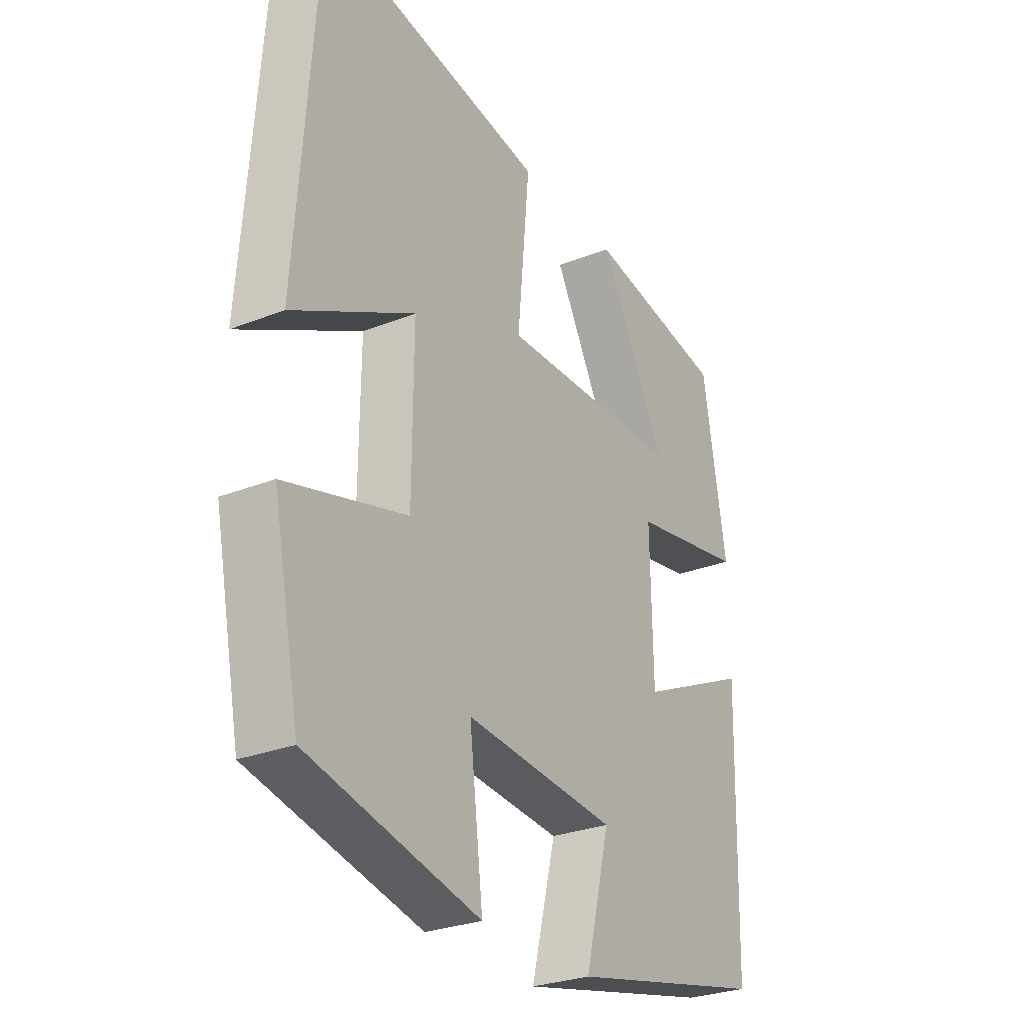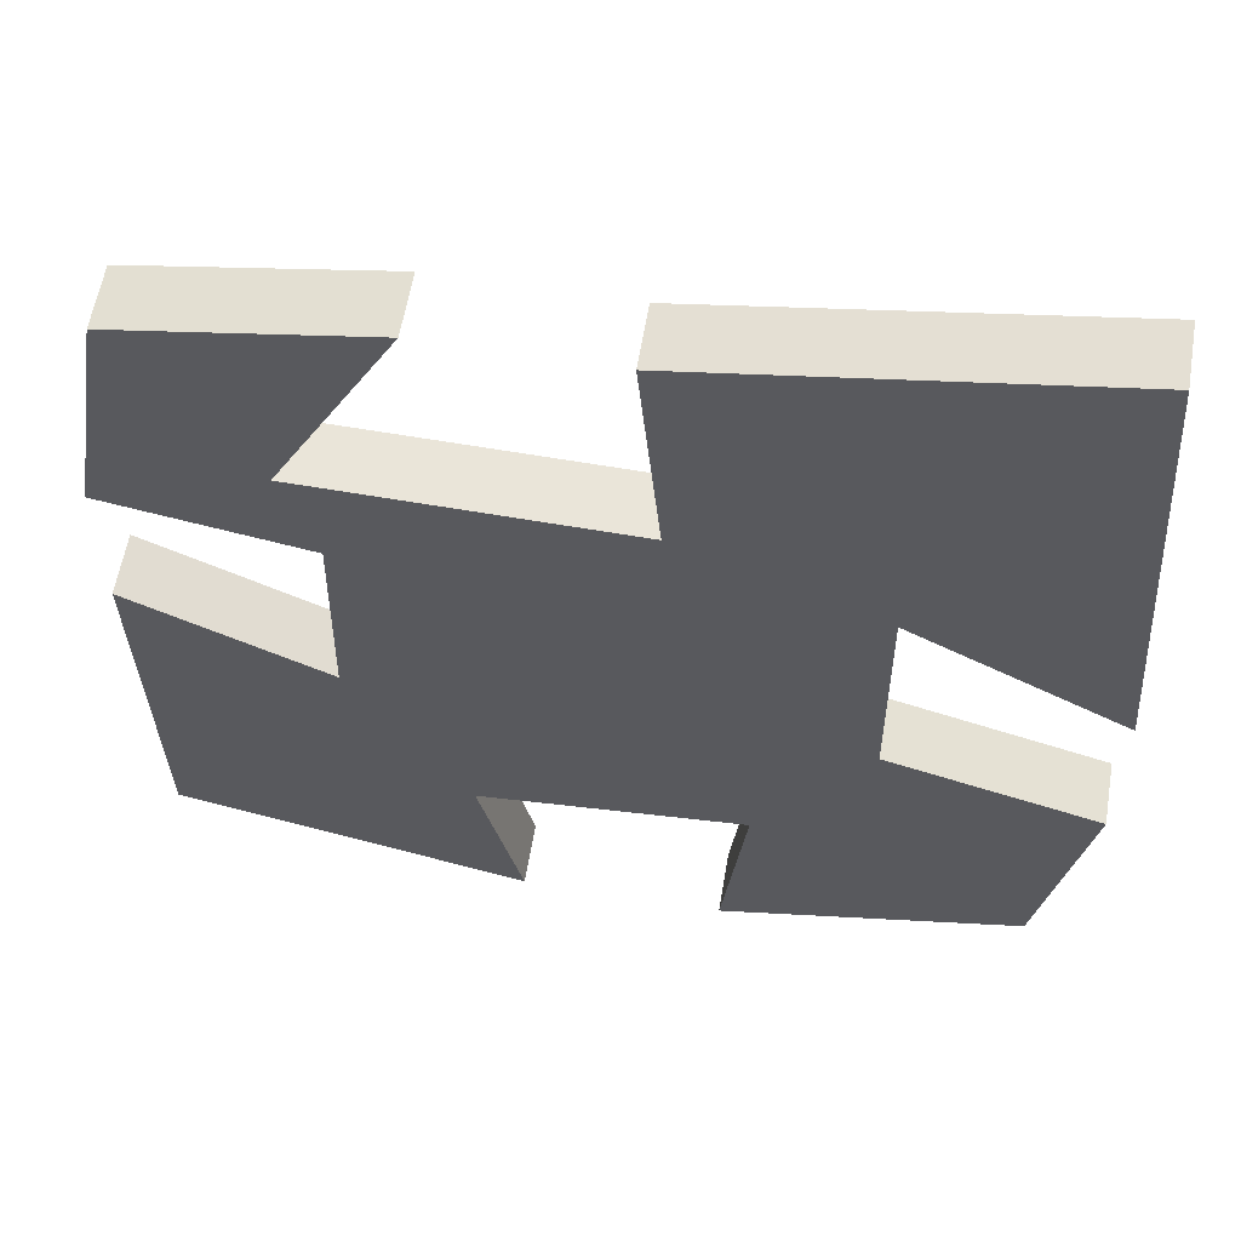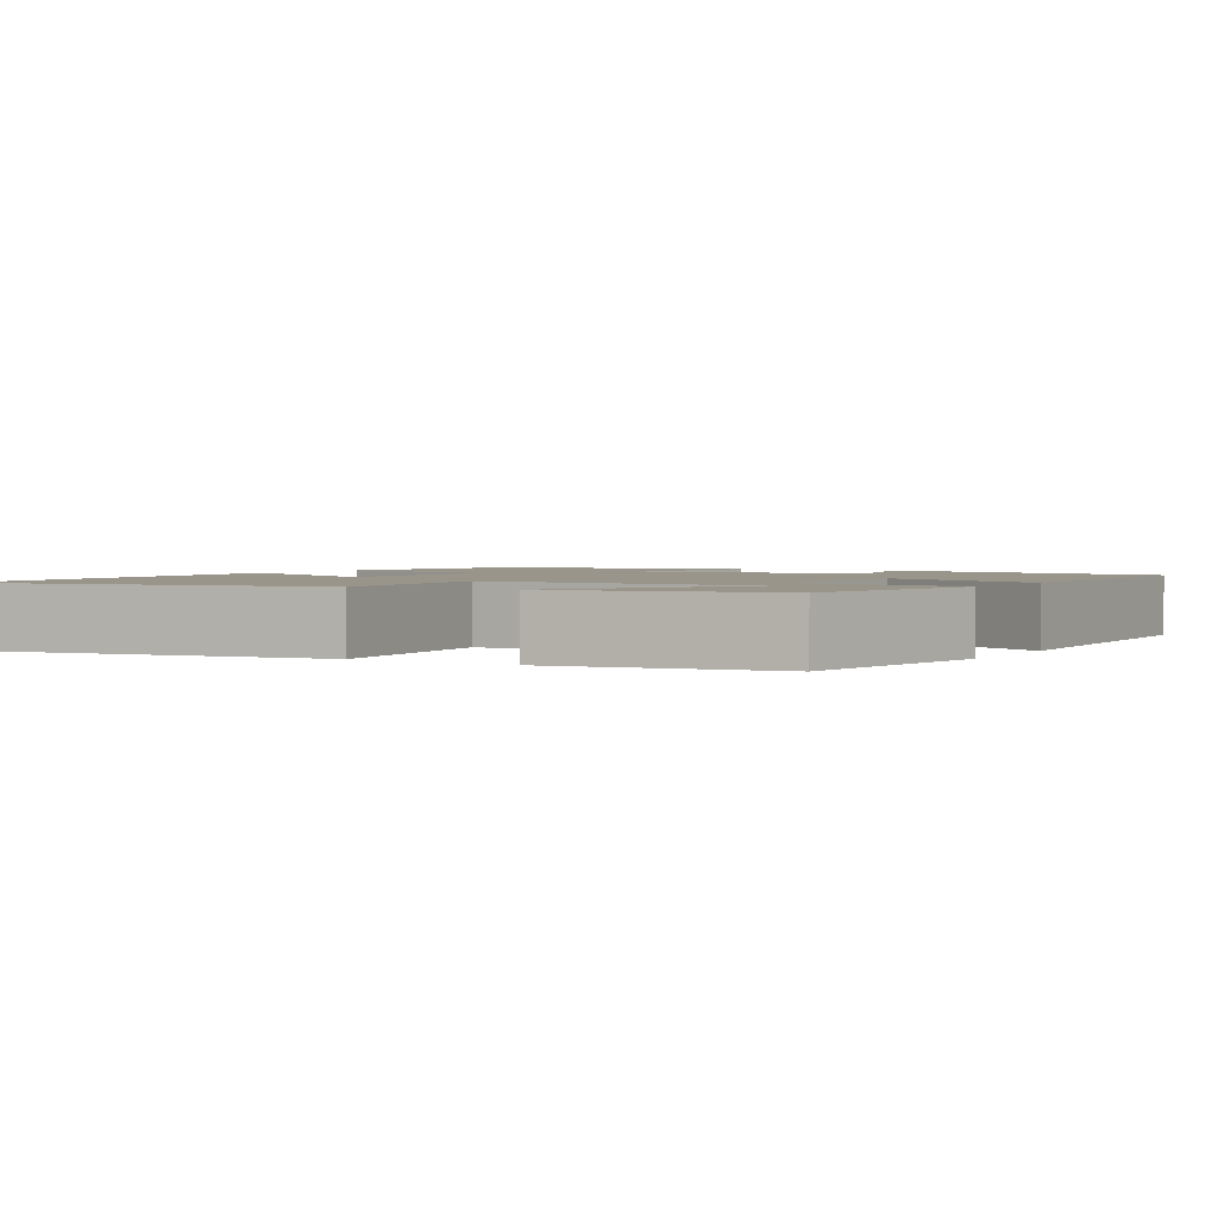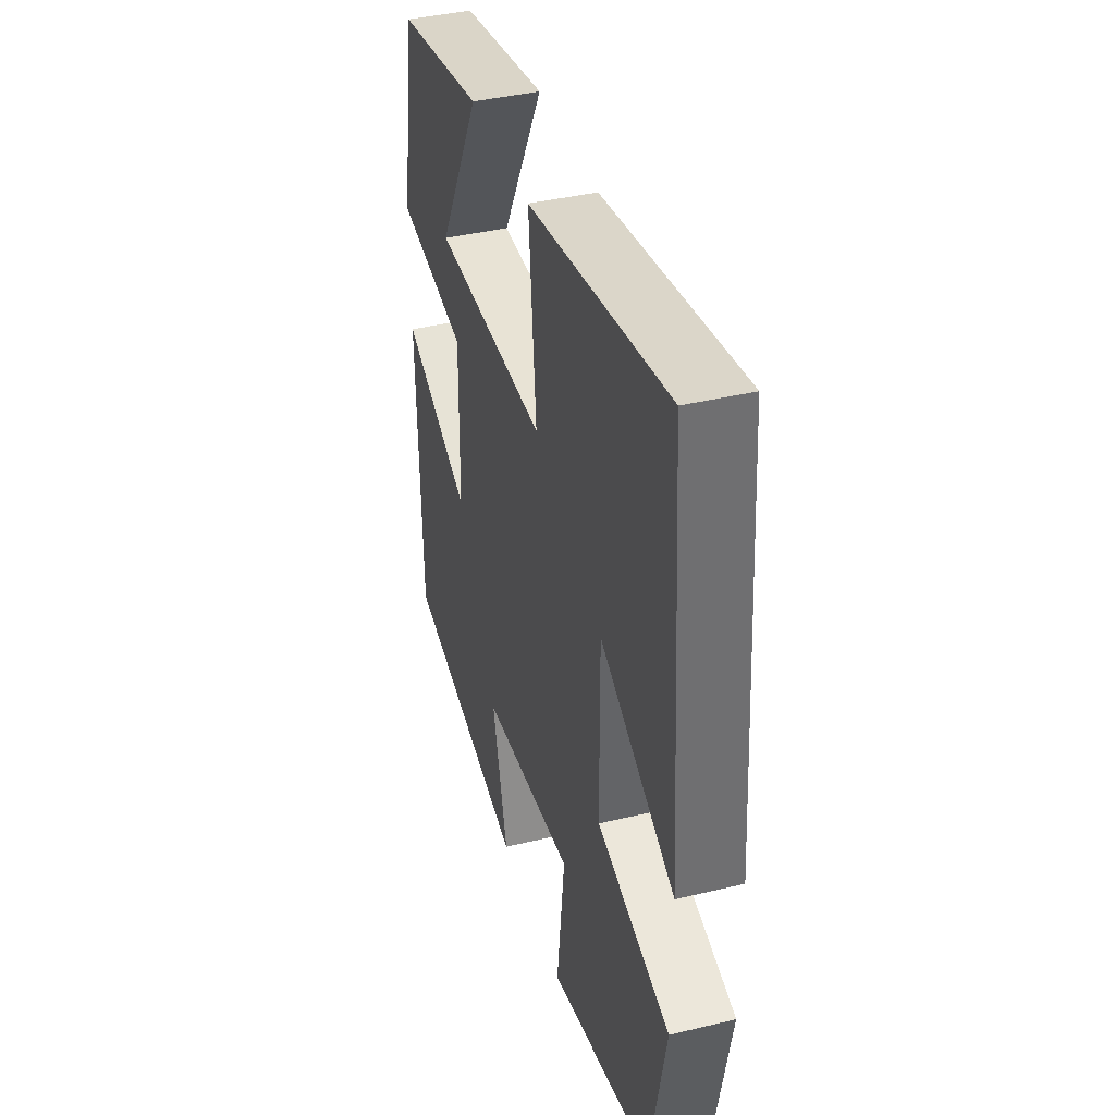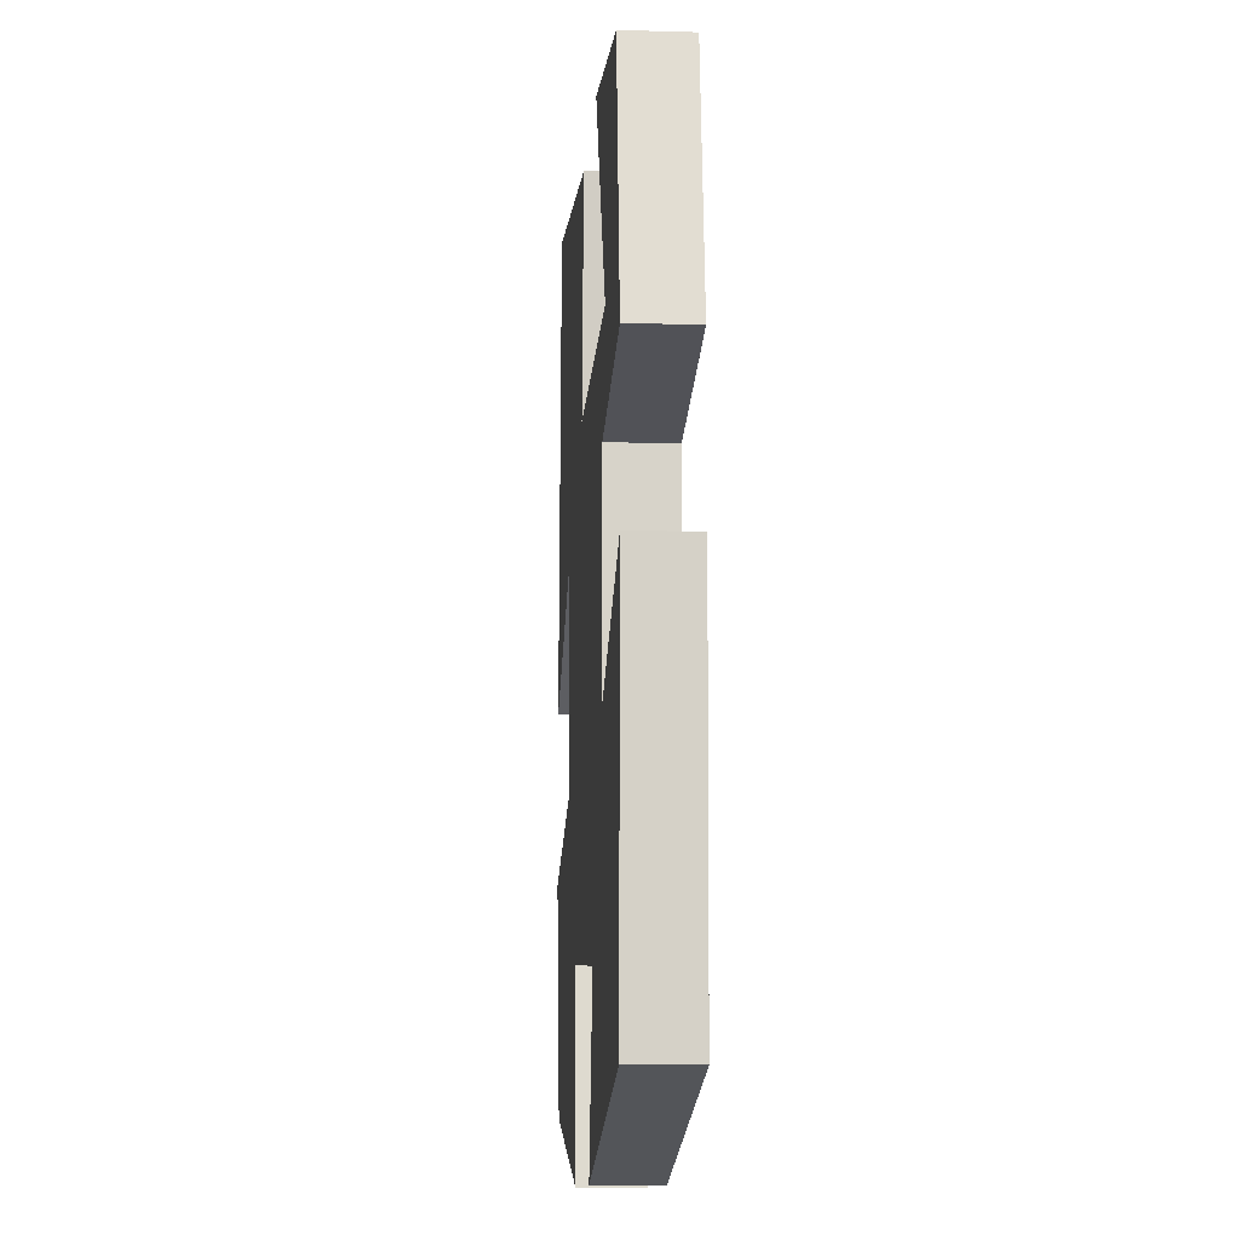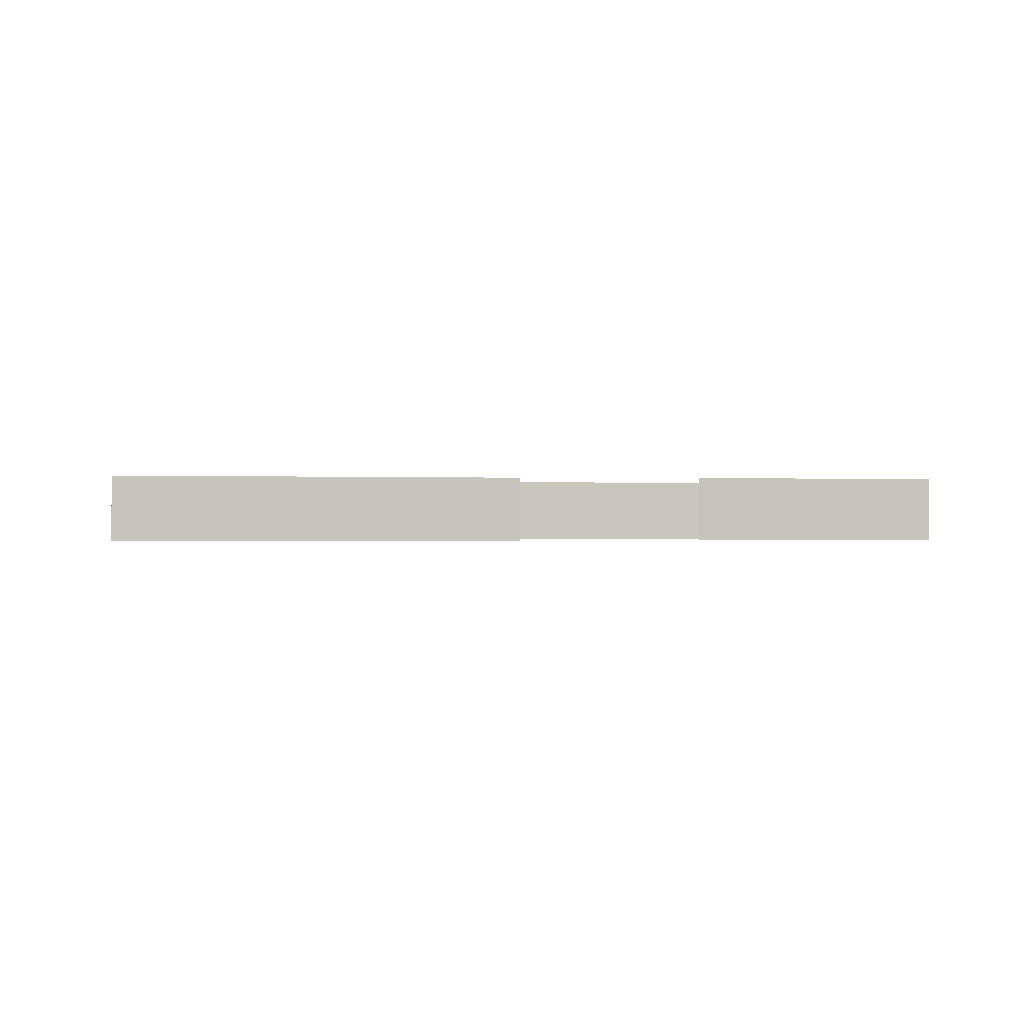
<metadata>
{"format":"obj","ext":"obj","renderer":"f3d","projection":"perspective","resolution":1024,"background":"white","views":[{"elev":-28.1,"azim":-58.9,"up":"+Z"},{"elev":59.0,"azim":-170.5,"up":"+Z"},{"elev":2.0,"azim":30.9,"up":"+Y"},{"elev":39.8,"azim":-106.6,"up":"+Z"},{"elev":-11.5,"azim":86.0,"up":"+Z"},{"elev":-0.4,"azim":-3.5,"up":"+Y"}]}
</metadata>
<code>
v 0.455 0.07 0.451
v 0.5 0.07 0.18
v 0.277 0.07 0.14
v 0.281 0.07 -0.094
v 0.5 0.07 0.008
v 0.489 0.07 -0.413
v 0.103 0.07 -0.5
v 0.151 0.07 -0.309
v -0.143 0.07 -0.283
v -0.117 0.07 -0.5
v -0.448 0.07 -0.424
v -0.5 0.07 -0.165
v -0.266 0.07 -0.099
v -0.264 0.07 0.155
v -0.5 0.07 0.029
v -0.461 0.07 0.574
v -0.019 0.07 0.5
v -0.043 0.07 0.246
v 0.315 0.07 0.254
v 0.181 0.07 0.5
v 0.455 0 0.451
v 0.5 0 0.18
v 0.277 0 0.14
v 0.281 0 -0.094
v 0.5 0 0.008
v 0.489 0 -0.413
v 0.103 0 -0.5
v 0.151 0 -0.309
v -0.143 0 -0.283
v -0.117 0 -0.5
v -0.448 0 -0.424
v -0.5 0 -0.165
v -0.266 0 -0.099
v -0.264 0 0.155
v -0.5 0 0.029
v -0.461 0 0.574
v -0.019 0 0.5
v -0.043 0 0.246
v 0.315 0 0.254
v 0.181 0 0.5
f 19 20 1 2
f 18 19 2 3
f 16 17 18
f 14 15 16
f 14 16 18
f 13 14 18 3
f 9 10 11 12
f 8 9 12 13
f 5 6 7 8
f 4 5 8
f 3 4 8 13
f 22 21 40 39
f 23 22 39 38
f 38 37 36
f 36 35 34
f 38 36 34
f 23 38 34 33
f 32 31 30 29
f 33 32 29 28
f 28 27 26 25
f 28 25 24
f 33 28 24 23
f 1 21 22 2
f 2 22 23 3
f 3 23 24 4
f 4 24 25 5
f 5 25 26 6
f 6 26 27 7
f 7 27 28 8
f 8 28 29 9
f 9 29 30 10
f 10 30 31 11
f 11 31 32 12
f 12 32 33 13
f 13 33 34 14
f 14 34 35 15
f 15 35 36 16
f 16 36 37 17
f 17 37 38 18
f 18 38 39 19
f 19 39 40 20
f 20 40 21 1

</code>
